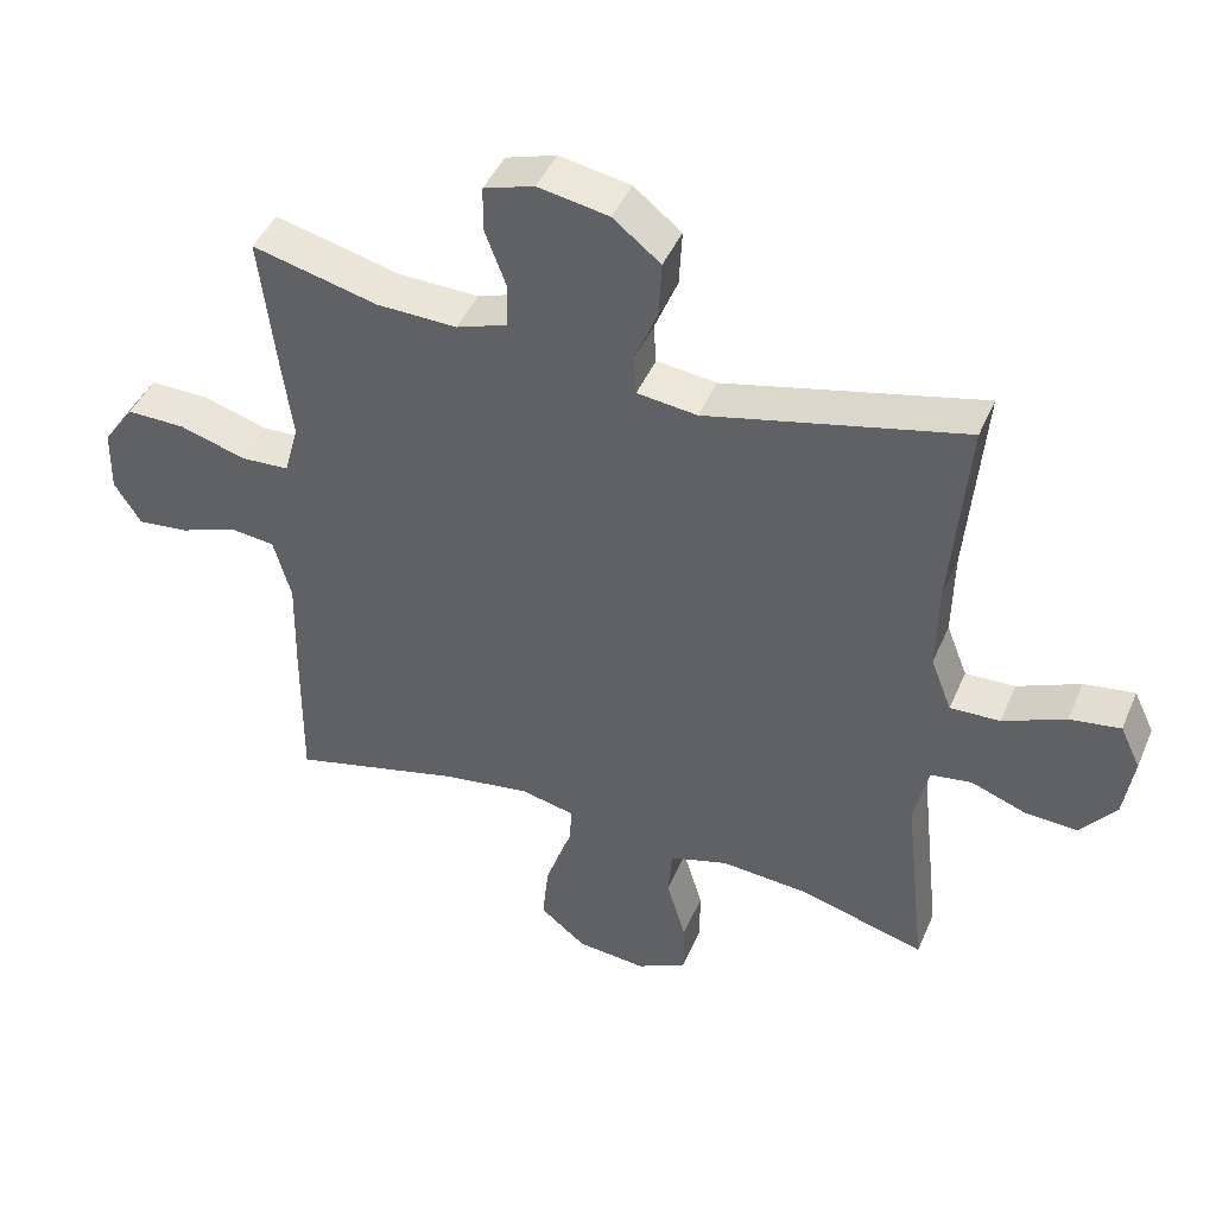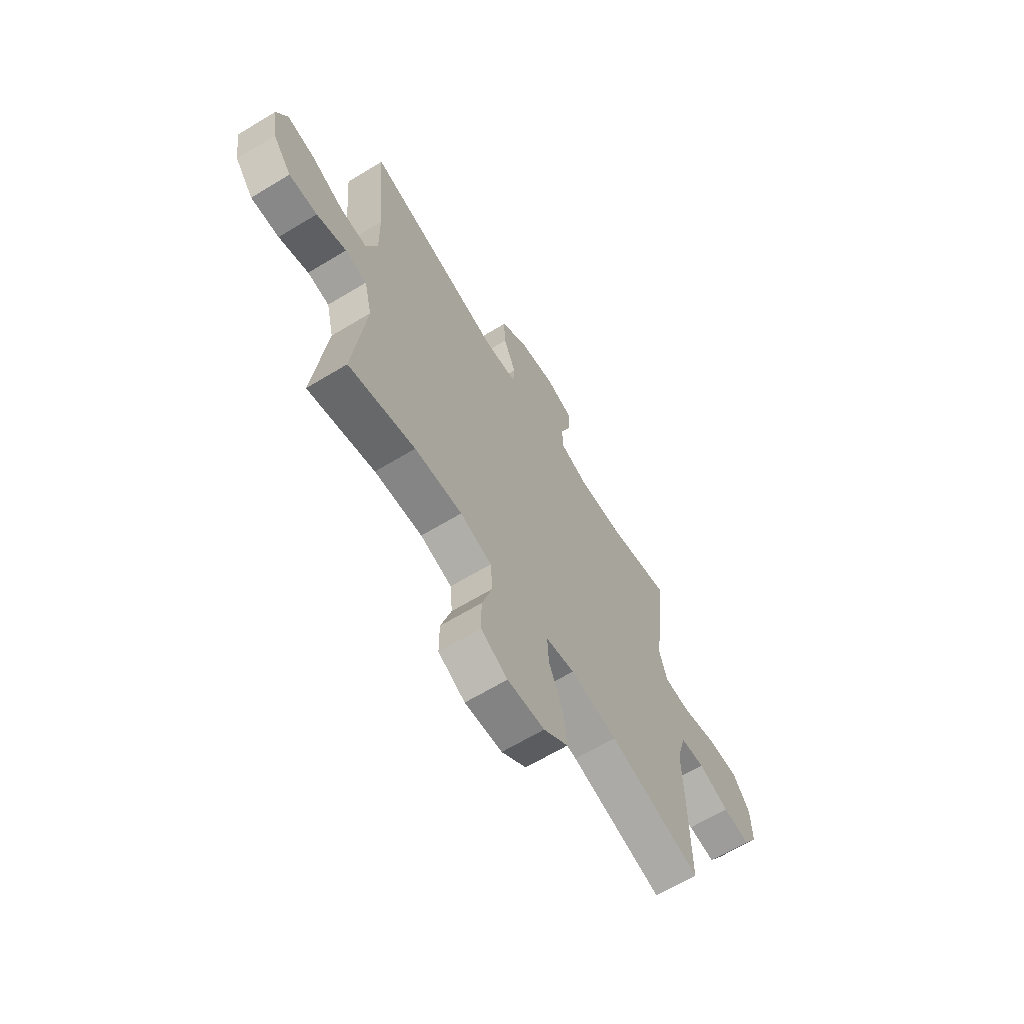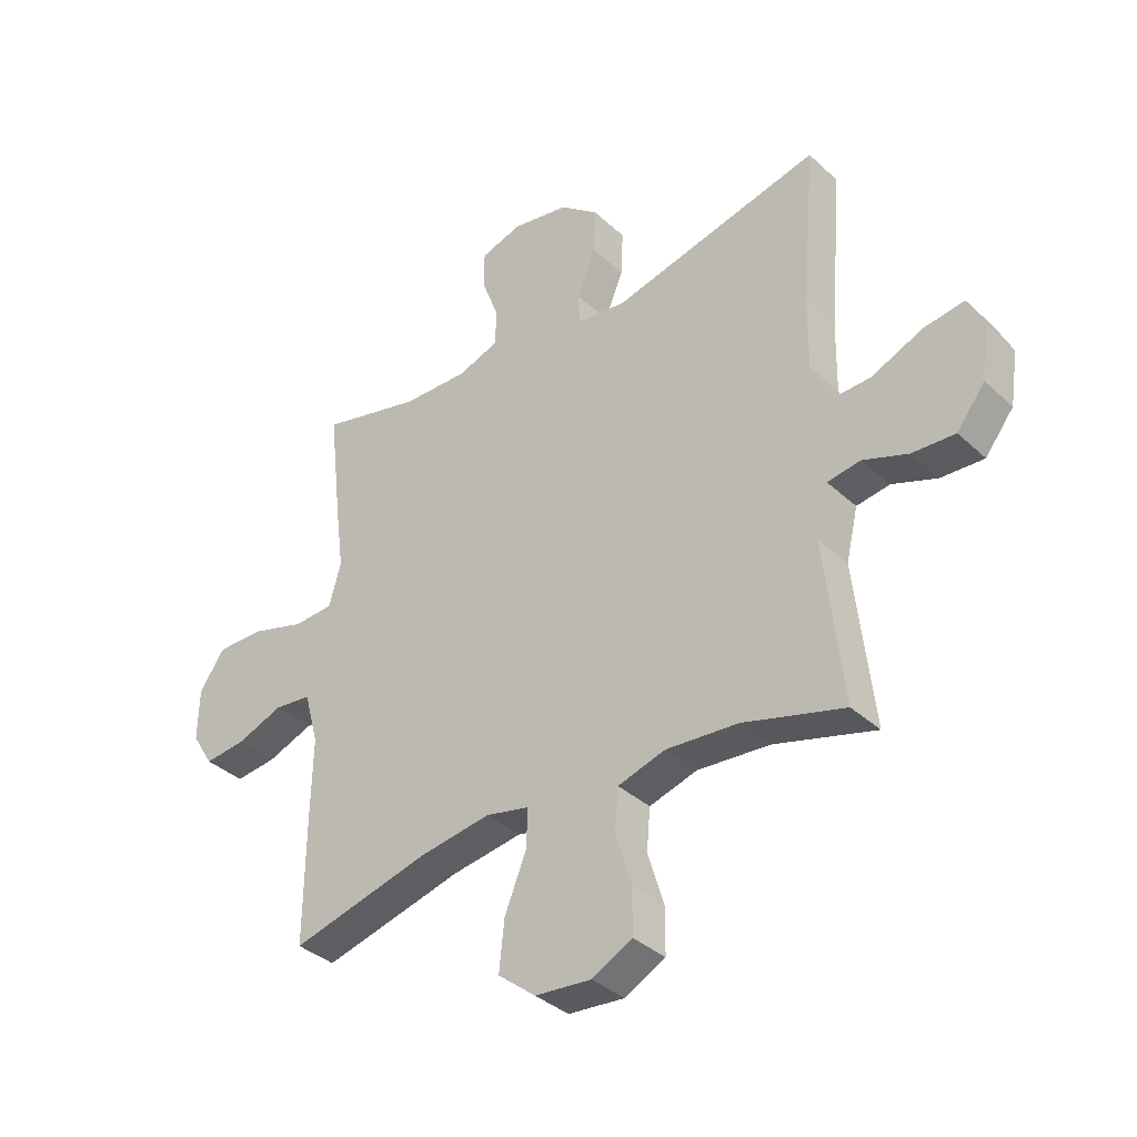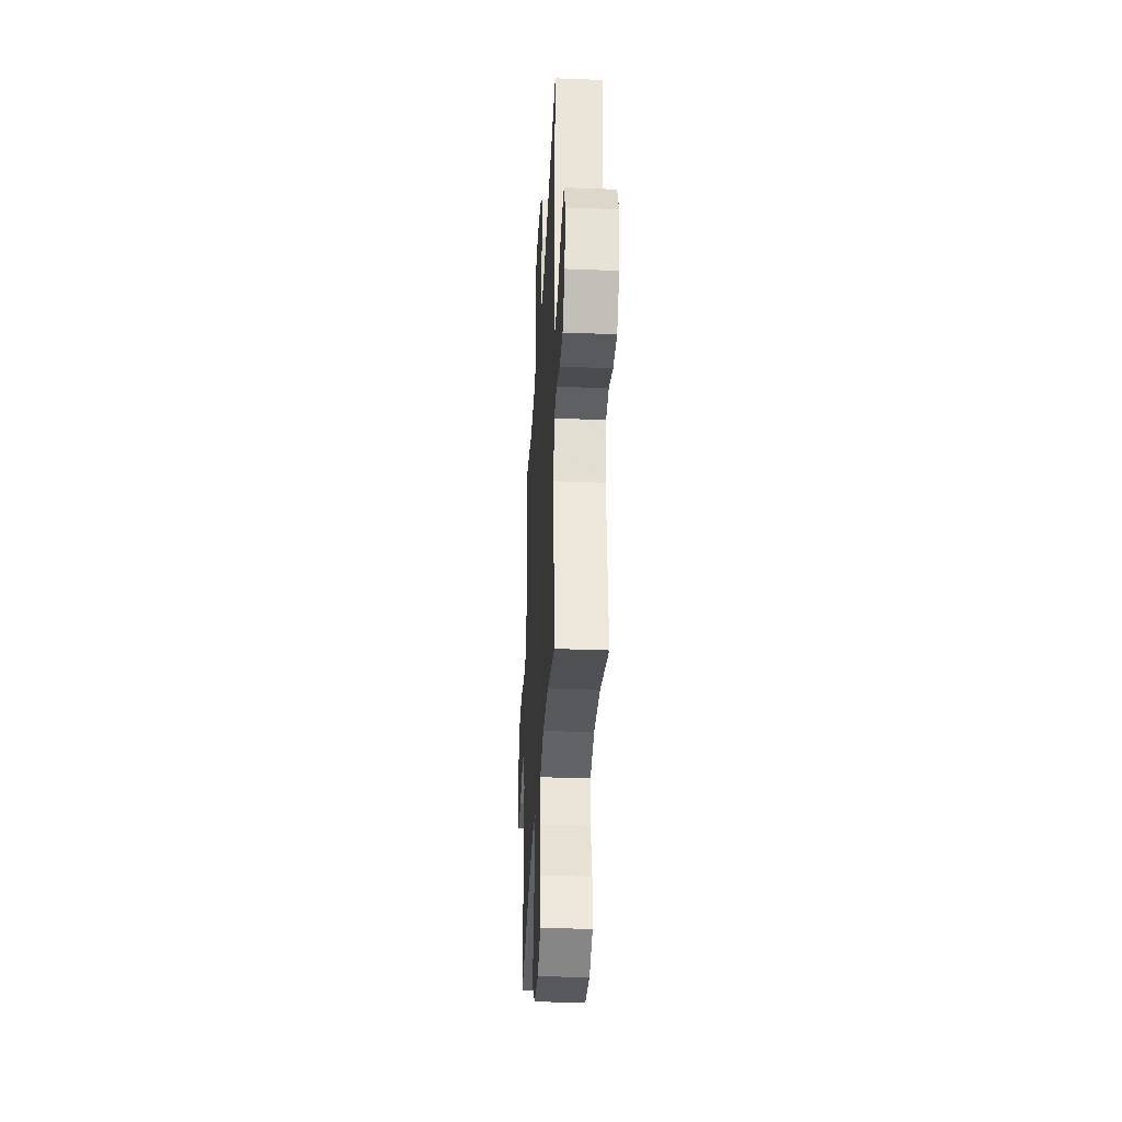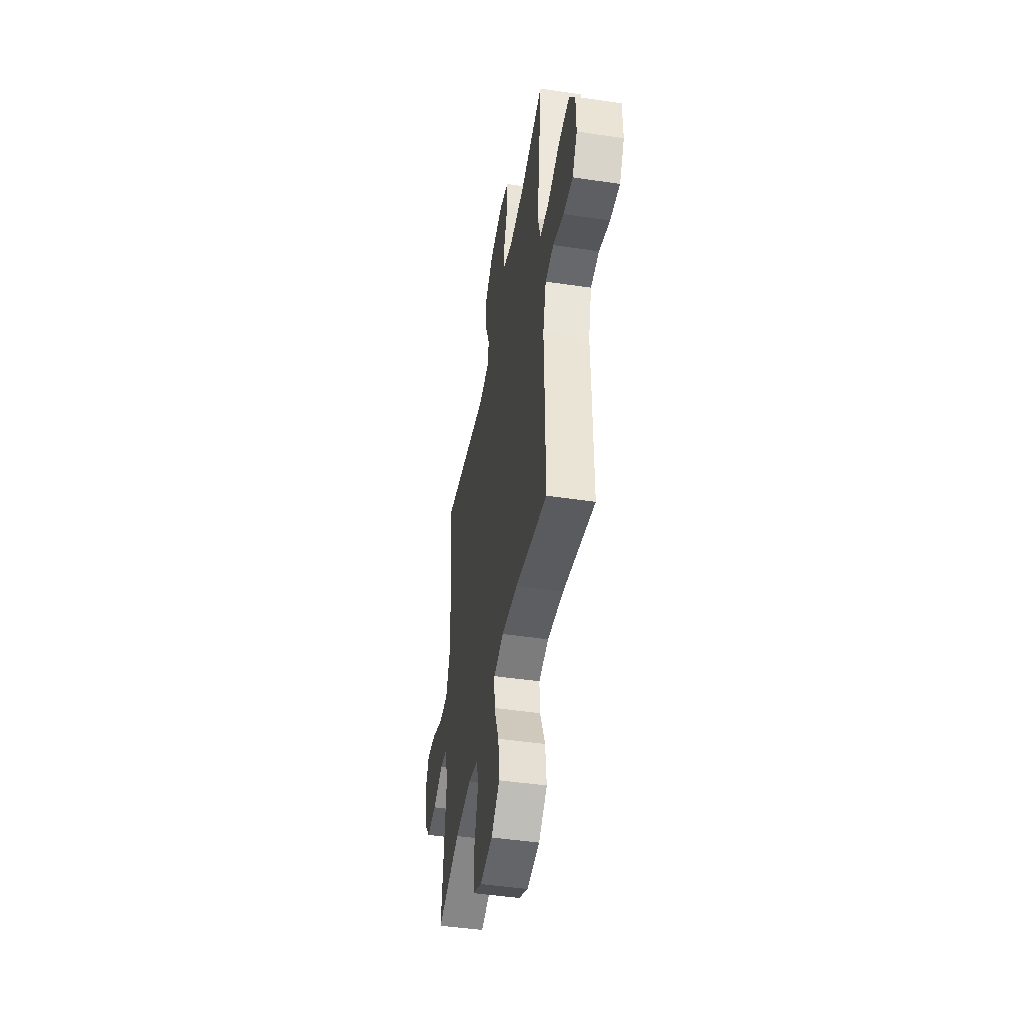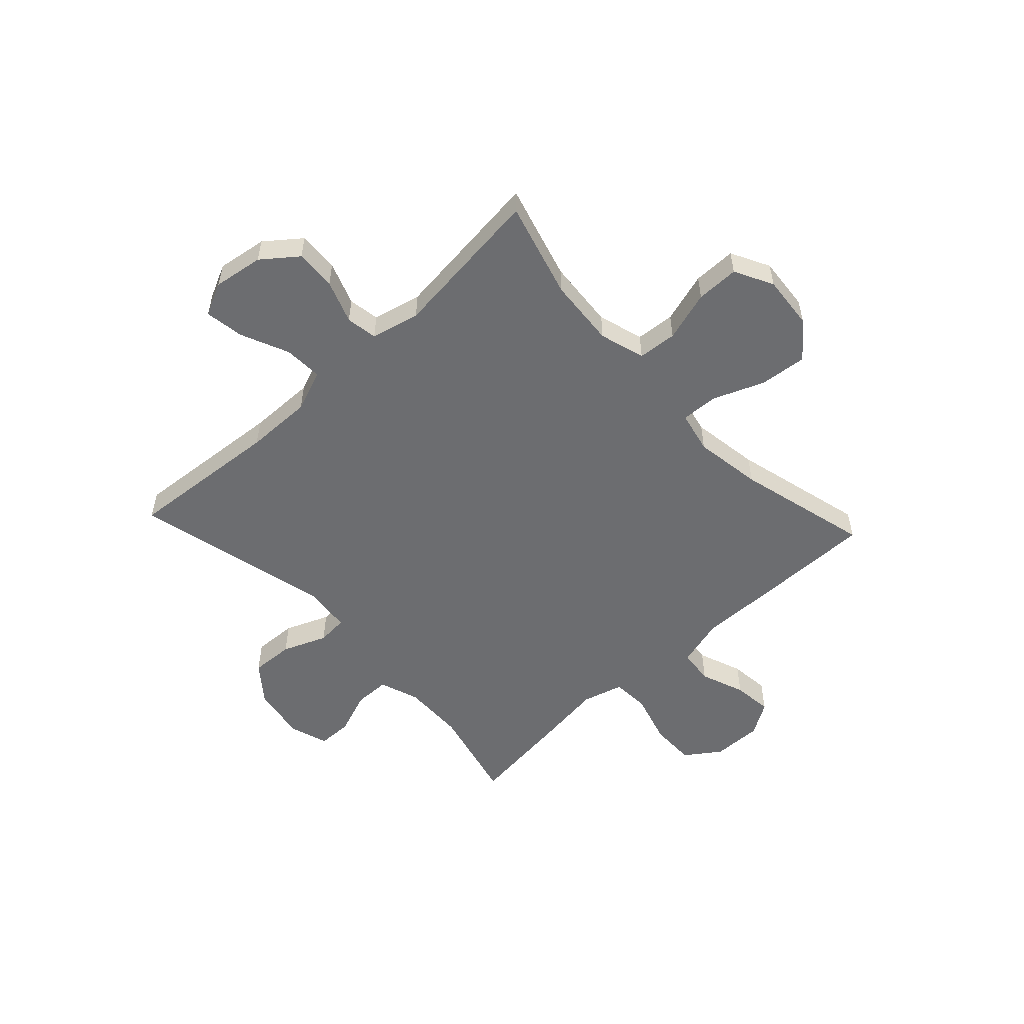
<metadata>
{"format":"obj","ext":"obj","renderer":"f3d","projection":"perspective","resolution":1024,"background":"white","views":[{"elev":44.4,"azim":22.3,"up":"+Z"},{"elev":-65.4,"azim":121.3,"up":"+Z"},{"elev":-36.3,"azim":40.1,"up":"+Z"},{"elev":-34.4,"azim":87.0,"up":"+Z"},{"elev":-46.3,"azim":-99.6,"up":"+Z"},{"elev":-54.0,"azim":133.0,"up":"+Y"}]}
</metadata>
<code>
v -0.5 0.07 -0.5
v -0.498 0.07 -0.275
v -0.495 0.07 -0.138
v -0.52 0.07 -0.047
v -0.585 0.07 -0.04
v -0.667 0.07 -0.071
v -0.74 0.07 -0.079
v -0.778 0.07 -0.018
v -0.776 0.07 0.074
v -0.731 0.07 0.138
v -0.647 0.07 0.137
v -0.552 0.07 0.109
v -0.483 0.07 0.113
v -0.462 0.07 0.188
v -0.477 0.07 0.303
v -0.5 0.07 0.5
v -0.321 0.07 0.456
v -0.206 0.07 0.453
v -0.133 0.07 0.479
v -0.132 0.07 0.544
v -0.162 0.07 0.624
v -0.161 0.07 0.688
v -0.089 0.07 0.711
v 0.012 0.07 0.693
v 0.08 0.07 0.639
v 0.076 0.07 0.559
v 0.043 0.07 0.478
v 0.047 0.07 0.422
v 0.133 0.07 0.412
v 0.5 0.07 0.5
v 0.476 0.07 0.216
v 0.474 0.07 0.093
v 0.504 0.07 0.016
v 0.575 0.07 0.019
v 0.664 0.07 0.058
v 0.736 0.07 0.069
v 0.765 0.07 0.008
v 0.751 0.07 -0.084
v 0.701 0.07 -0.148
v 0.626 0.07 -0.144
v 0.547 0.07 -0.115
v 0.489 0.07 -0.124
v 0.468 0.07 -0.214
v 0.5 0.07 -0.5
v 0.323 0.07 -0.45
v 0.196 0.07 -0.44
v 0.112 0.07 -0.465
v 0.106 0.07 -0.537
v 0.134 0.07 -0.63
v 0.134 0.07 -0.709
v 0.063 0.07 -0.746
v -0.036 0.07 -0.737
v -0.102 0.07 -0.684
v -0.093 0.07 -0.597
v -0.055 0.07 -0.503
v -0.052 0.07 -0.435
v -0.129 0.07 -0.418
v -0.254 0.07 -0.437
v -0.5 0 -0.5
v -0.498 0 -0.275
v -0.495 0 -0.138
v -0.52 0 -0.047
v -0.585 0 -0.04
v -0.667 0 -0.071
v -0.74 0 -0.079
v -0.778 0 -0.018
v -0.776 0 0.074
v -0.731 0 0.138
v -0.647 0 0.137
v -0.552 0 0.109
v -0.483 0 0.113
v -0.462 0 0.188
v -0.477 0 0.303
v -0.5 0 0.5
v -0.321 0 0.456
v -0.206 0 0.453
v -0.133 0 0.479
v -0.132 0 0.544
v -0.162 0 0.624
v -0.161 0 0.688
v -0.089 0 0.711
v 0.012 0 0.693
v 0.08 0 0.639
v 0.076 0 0.559
v 0.043 0 0.478
v 0.047 0 0.422
v 0.133 0 0.412
v 0.5 0 0.5
v 0.476 0 0.216
v 0.474 0 0.093
v 0.504 0 0.016
v 0.575 0 0.019
v 0.664 0 0.058
v 0.736 0 0.069
v 0.765 0 0.008
v 0.751 0 -0.084
v 0.701 0 -0.148
v 0.626 0 -0.144
v 0.547 0 -0.115
v 0.489 0 -0.124
v 0.468 0 -0.214
v 0.5 0 -0.5
v 0.323 0 -0.45
v 0.196 0 -0.44
v 0.112 0 -0.465
v 0.106 0 -0.537
v 0.134 0 -0.63
v 0.134 0 -0.709
v 0.063 0 -0.746
v -0.036 0 -0.737
v -0.102 0 -0.684
v -0.093 0 -0.597
v -0.055 0 -0.503
v -0.052 0 -0.435
v -0.129 0 -0.418
v -0.254 0 -0.437
f 52 53 54 55
f 52 55 56
f 51 52 56
f 48 49 50 51
f 47 48 51 56
f 46 47 56 57
f 43 44 45
f 42 43 45 46
f 38 39 40 41
f 36 37 38 41
f 34 35 36 41
f 33 34 41 42
f 32 33 42 46
f 29 30 31
f 28 29 31 32
f 24 25 26 27
f 24 27 28
f 23 24 28
f 20 21 22 23
f 19 20 23 28
f 18 19 28 32
f 14 15 16 17
f 13 14 17 18
f 9 10 11 12
f 9 12 13
f 8 9 13
f 5 6 7 8
f 4 5 8 13
f 3 4 13 18
f 58 1 2 3
f 57 58 3 18
f 18 32 46 57
f 113 112 111 110
f 114 113 110
f 114 110 109
f 109 108 107 106
f 114 109 106 105
f 115 114 105 104
f 103 102 101
f 104 103 101 100
f 99 98 97 96
f 99 96 95 94
f 99 94 93 92
f 100 99 92 91
f 104 100 91 90
f 89 88 87
f 90 89 87 86
f 85 84 83 82
f 86 85 82
f 86 82 81
f 81 80 79 78
f 86 81 78 77
f 90 86 77 76
f 75 74 73 72
f 76 75 72 71
f 70 69 68 67
f 71 70 67
f 71 67 66
f 66 65 64 63
f 71 66 63 62
f 76 71 62 61
f 61 60 59 116
f 76 61 116 115
f 115 104 90 76
f 1 59 60 2
f 2 60 61 3
f 3 61 62 4
f 4 62 63 5
f 5 63 64 6
f 6 64 65 7
f 7 65 66 8
f 8 66 67 9
f 9 67 68 10
f 10 68 69 11
f 11 69 70 12
f 12 70 71 13
f 13 71 72 14
f 14 72 73 15
f 15 73 74 16
f 16 74 75 17
f 17 75 76 18
f 18 76 77 19
f 19 77 78 20
f 20 78 79 21
f 21 79 80 22
f 22 80 81 23
f 23 81 82 24
f 24 82 83 25
f 25 83 84 26
f 26 84 85 27
f 27 85 86 28
f 28 86 87 29
f 29 87 88 30
f 30 88 89 31
f 31 89 90 32
f 32 90 91 33
f 33 91 92 34
f 34 92 93 35
f 35 93 94 36
f 36 94 95 37
f 37 95 96 38
f 38 96 97 39
f 39 97 98 40
f 40 98 99 41
f 41 99 100 42
f 42 100 101 43
f 43 101 102 44
f 44 102 103 45
f 45 103 104 46
f 46 104 105 47
f 47 105 106 48
f 48 106 107 49
f 49 107 108 50
f 50 108 109 51
f 51 109 110 52
f 52 110 111 53
f 53 111 112 54
f 54 112 113 55
f 55 113 114 56
f 56 114 115 57
f 57 115 116 58
f 58 116 59 1

</code>
